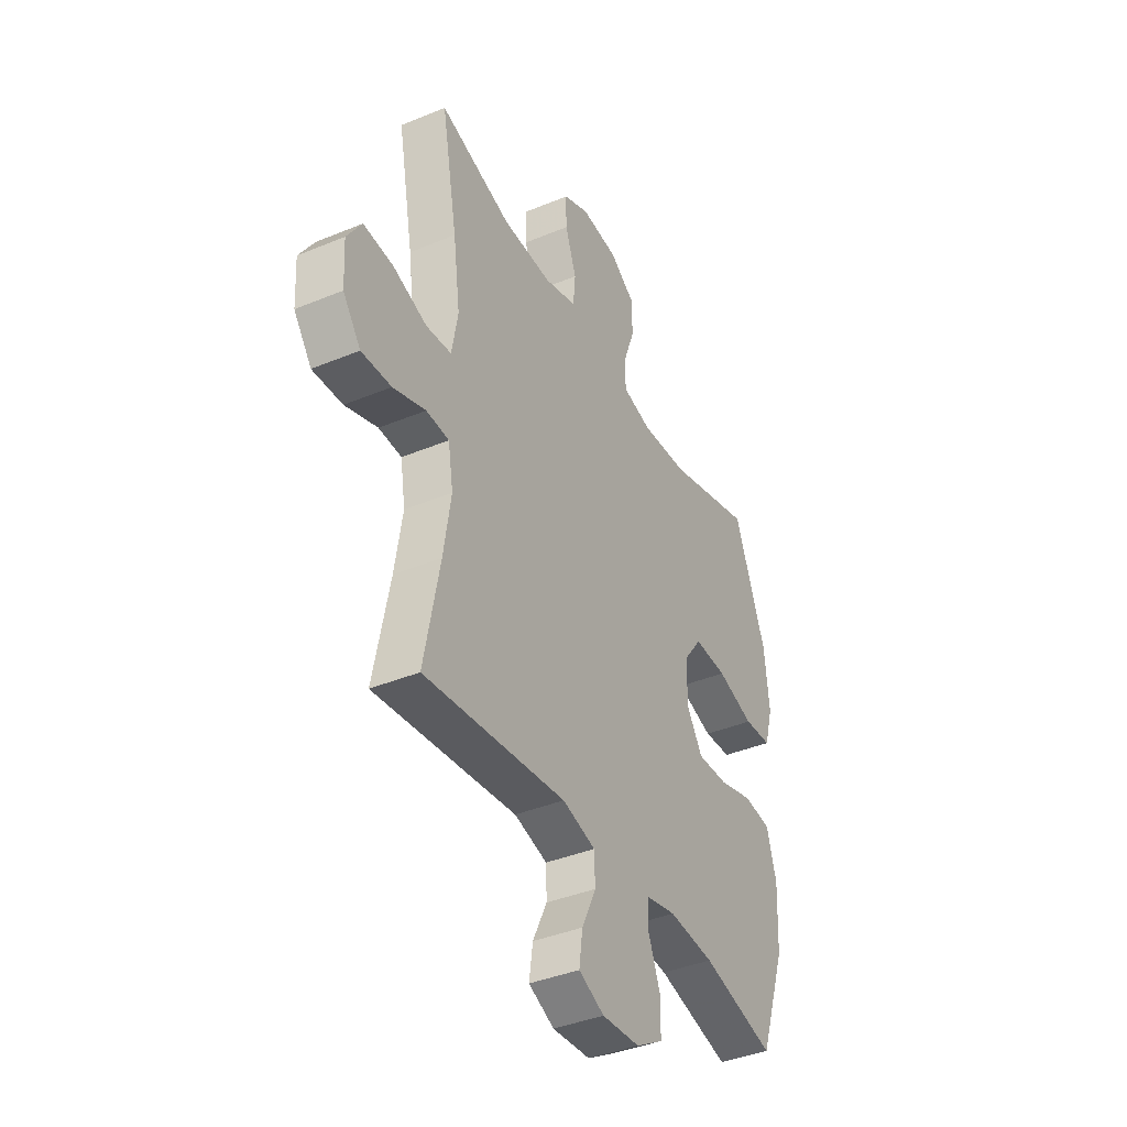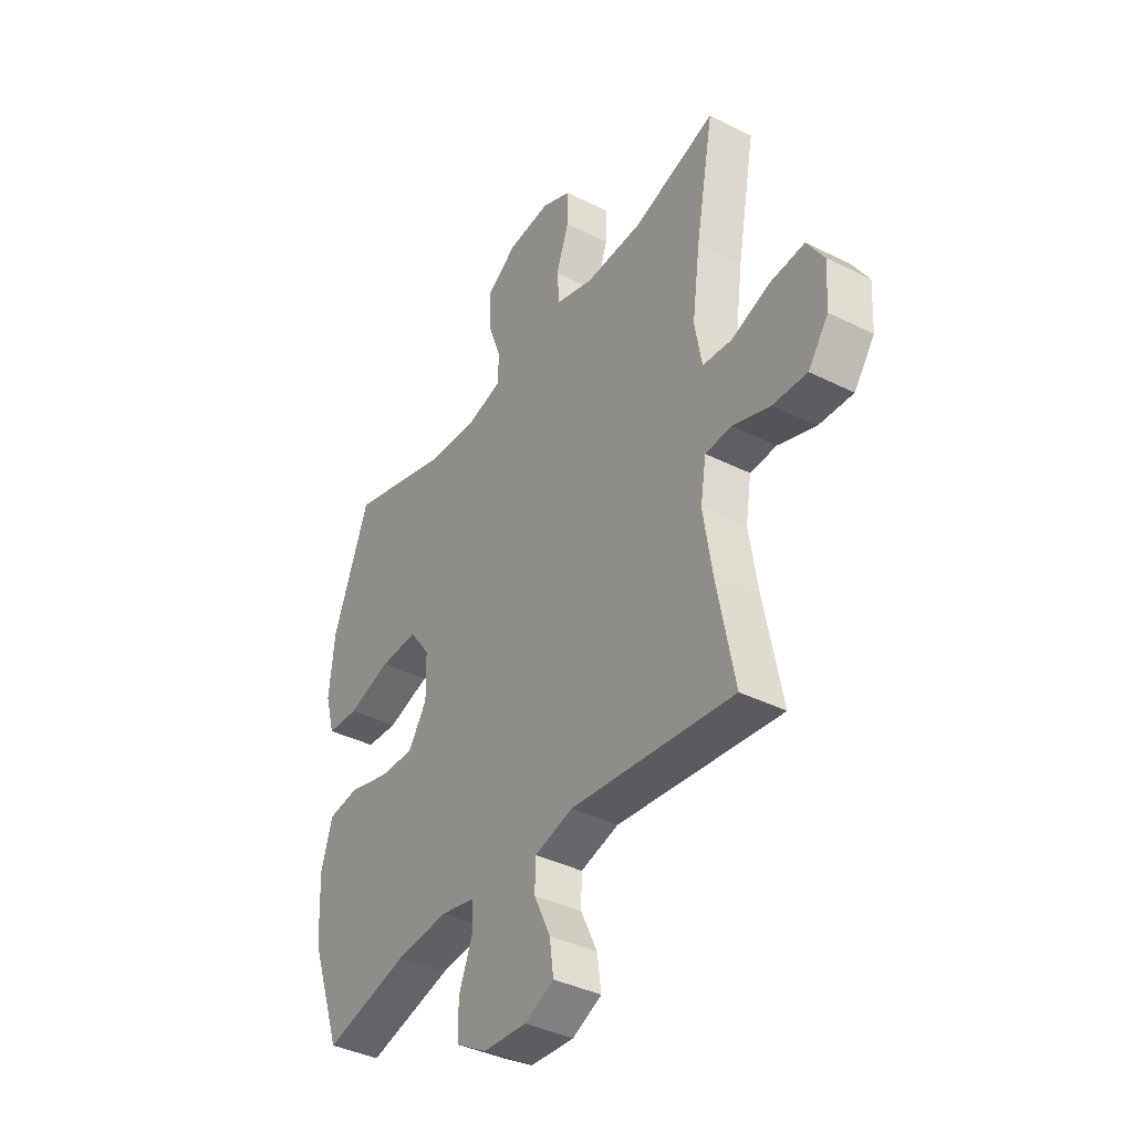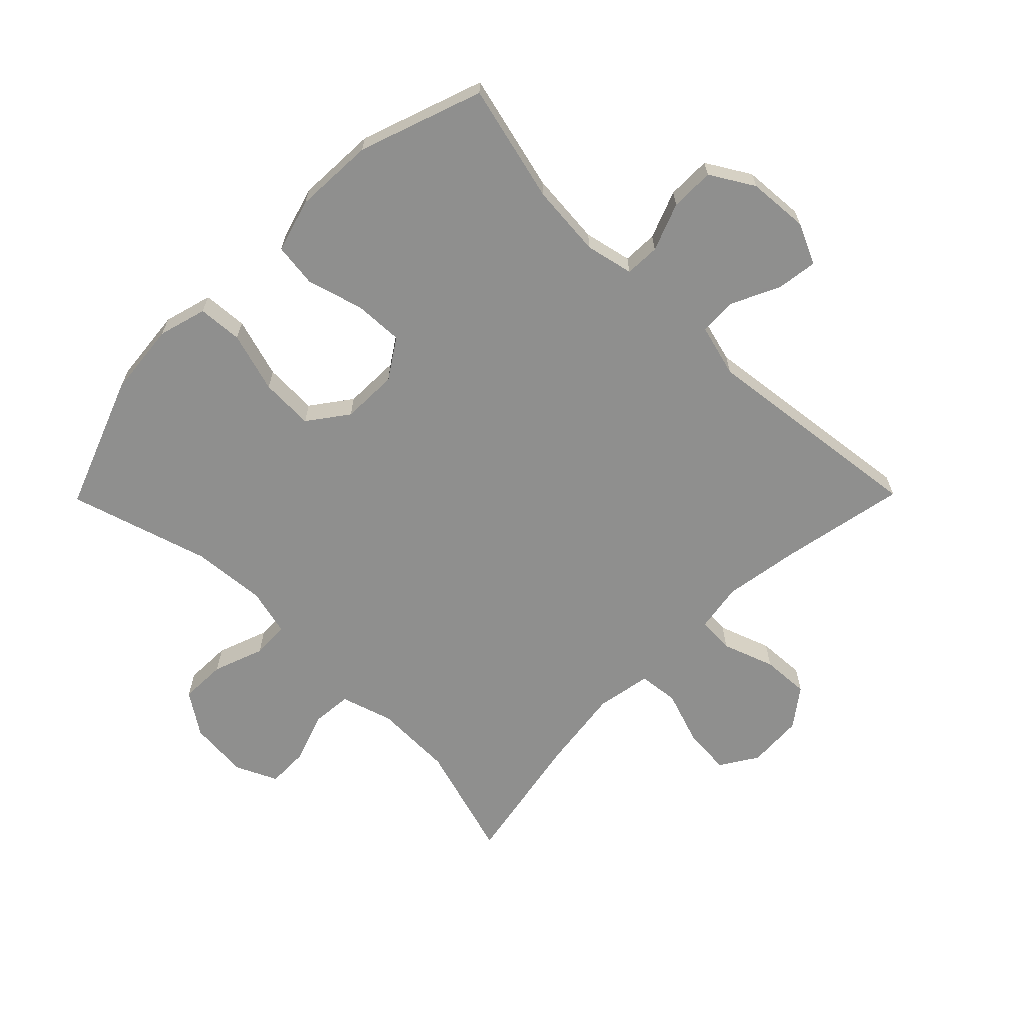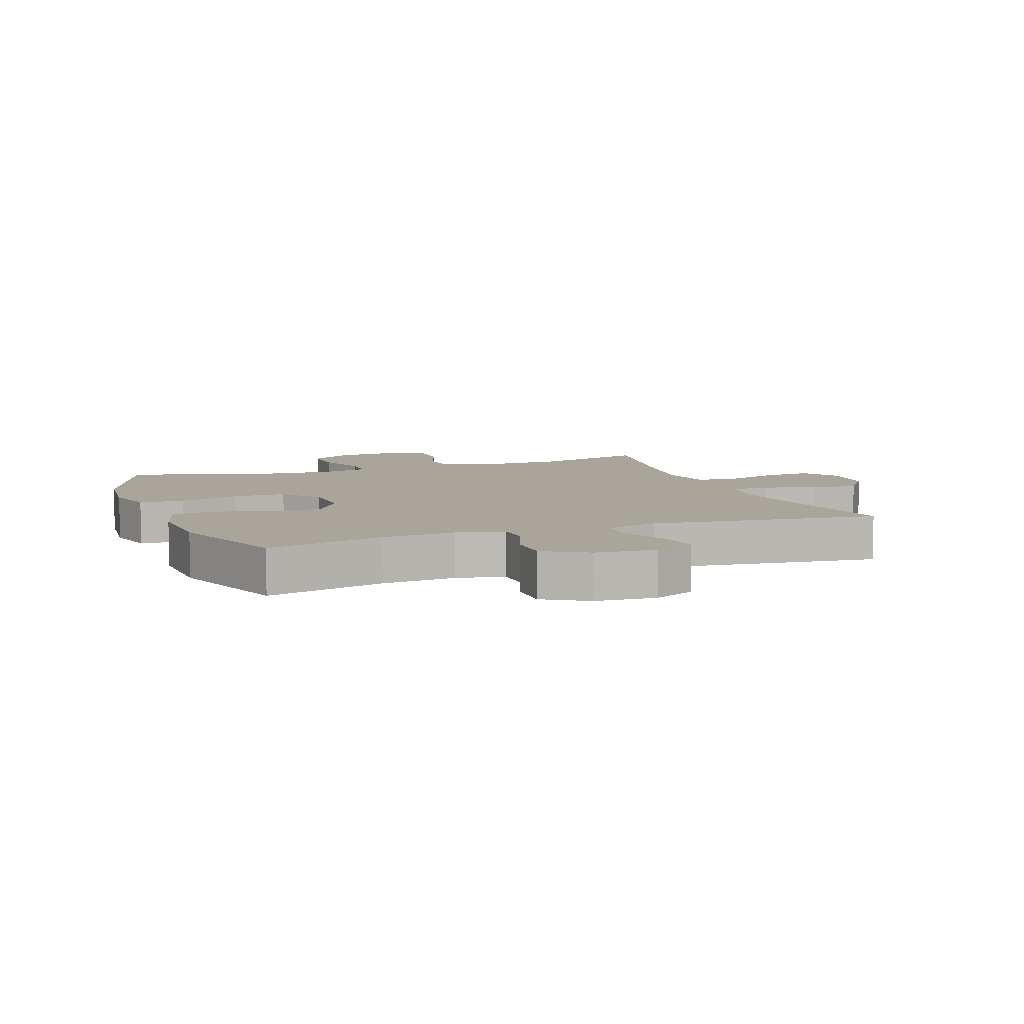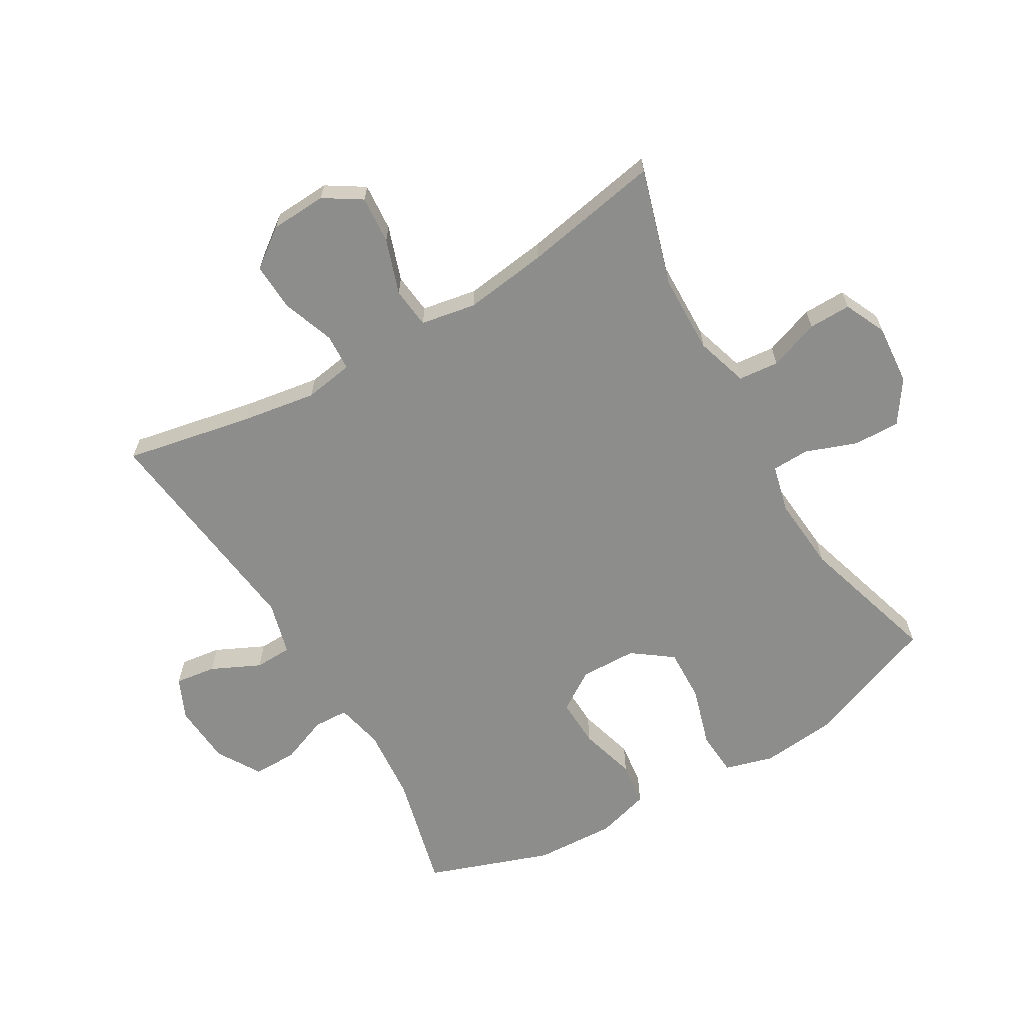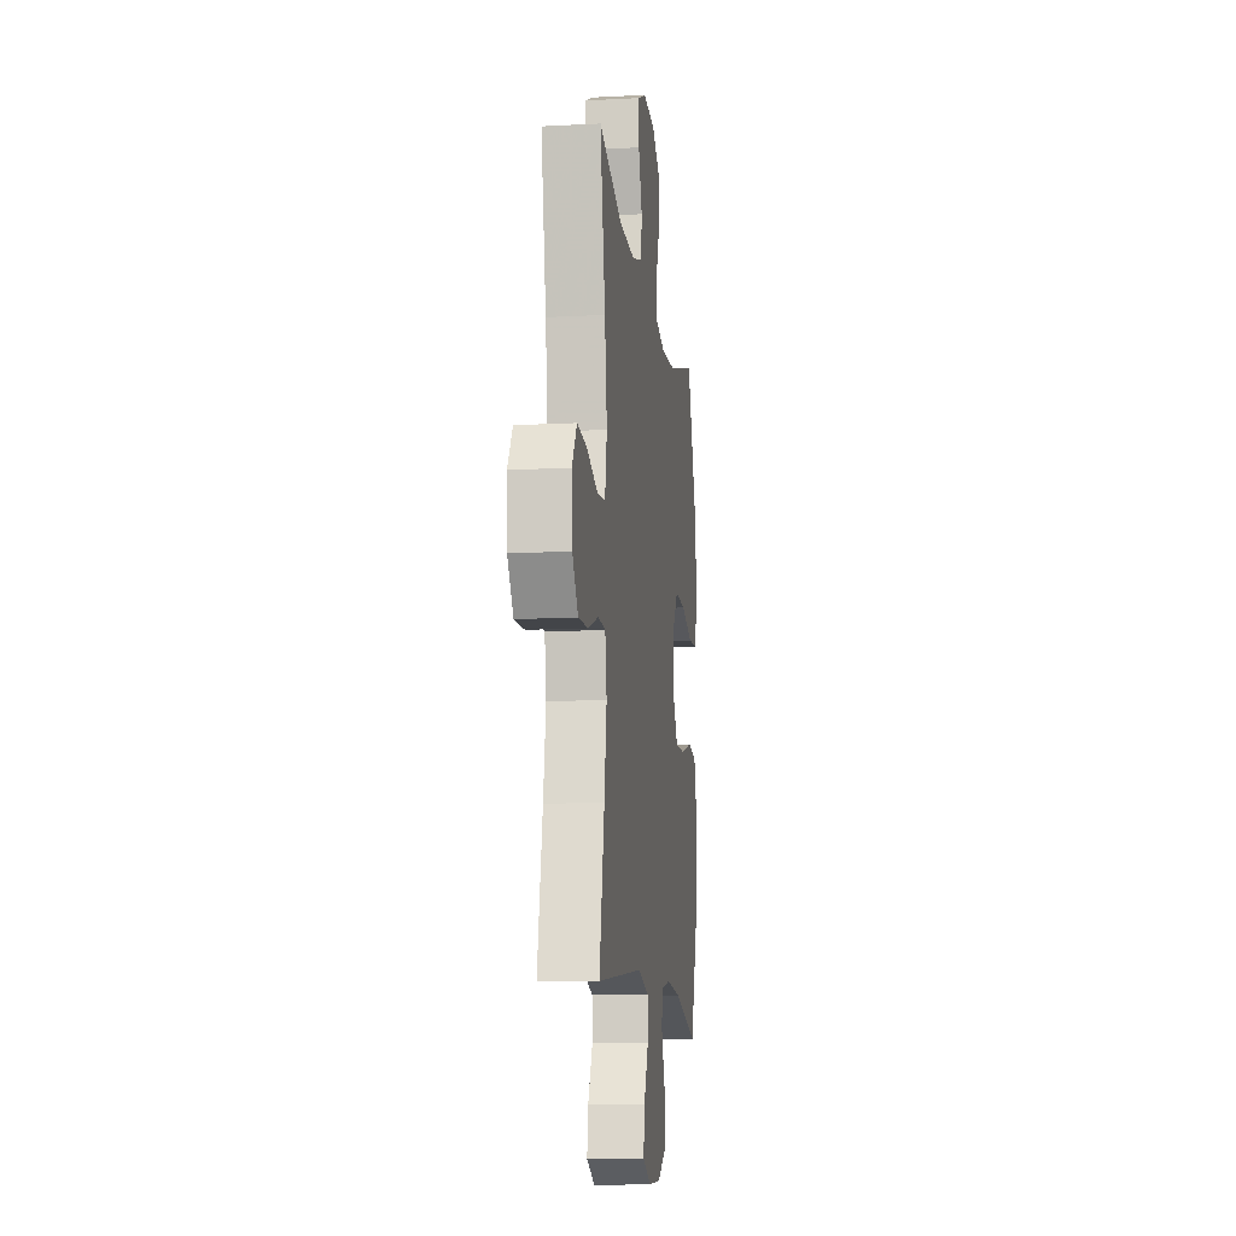
<metadata>
{"format":"obj","ext":"obj","renderer":"f3d","projection":"perspective","resolution":1024,"background":"white","views":[{"elev":-39.7,"azim":-62.8,"up":"+Z"},{"elev":-38.8,"azim":-122.1,"up":"+Z"},{"elev":-65.1,"azim":135.4,"up":"+Y"},{"elev":7.5,"azim":159.6,"up":"+Y"},{"elev":-64.4,"azim":-59.7,"up":"+Y"},{"elev":-11.8,"azim":-82.7,"up":"+Z"}]}
</metadata>
<code>
v 0.5 0.07 0.5
v 0.582 0.07 0.285
v 0.594 0.07 0.165
v 0.572 0.07 0.087
v 0.5 0.07 0.082
v 0.403 0.07 0.111
v 0.317 0.07 0.114
v 0.27 0.07 0.05
v 0.268 0.07 -0.041
v 0.31 0.07 -0.105
v 0.389 0.07 -0.102
v 0.48 0.07 -0.076
v 0.551 0.07 -0.085
v 0.576 0.07 -0.171
v 0.57 0.07 -0.301
v 0.5 0.07 -0.5
v 0.31 0.07 -0.453
v 0.192 0.07 -0.443
v 0.115 0.07 -0.46
v 0.113 0.07 -0.516
v 0.143 0.07 -0.593
v 0.143 0.07 -0.664
v 0.073 0.07 -0.706
v -0.025 0.07 -0.713
v -0.091 0.07 -0.683
v -0.082 0.07 -0.617
v -0.045 0.07 -0.539
v -0.047 0.07 -0.479
v -0.133 0.07 -0.456
v -0.5 0.07 -0.5
v -0.46 0.07 -0.296
v -0.441 0.07 -0.175
v -0.454 0.07 -0.096
v -0.513 0.07 -0.093
v -0.597 0.07 -0.123
v -0.674 0.07 -0.127
v -0.72 0.07 -0.065
v -0.725 0.07 0.025
v -0.687 0.07 0.085
v -0.61 0.07 0.079
v -0.522 0.07 0.049
v -0.457 0.07 0.056
v -0.441 0.07 0.145
v -0.459 0.07 0.279
v -0.5 0.07 0.5
v -0.313 0.07 0.444
v -0.185 0.07 0.441
v -0.101 0.07 0.467
v -0.095 0.07 0.532
v -0.124 0.07 0.613
v -0.125 0.07 0.681
v -0.058 0.07 0.712
v 0.039 0.07 0.704
v 0.107 0.07 0.658
v 0.105 0.07 0.583
v 0.075 0.07 0.501
v 0.077 0.07 0.441
v 0.154 0.07 0.422
v 0.274 0.07 0.432
v 0.5 0 0.5
v 0.582 0 0.285
v 0.594 0 0.165
v 0.572 0 0.087
v 0.5 0 0.082
v 0.403 0 0.111
v 0.317 0 0.114
v 0.27 0 0.05
v 0.268 0 -0.041
v 0.31 0 -0.105
v 0.389 0 -0.102
v 0.48 0 -0.076
v 0.551 0 -0.085
v 0.576 0 -0.171
v 0.57 0 -0.301
v 0.5 0 -0.5
v 0.31 0 -0.453
v 0.192 0 -0.443
v 0.115 0 -0.46
v 0.113 0 -0.516
v 0.143 0 -0.593
v 0.143 0 -0.664
v 0.073 0 -0.706
v -0.025 0 -0.713
v -0.091 0 -0.683
v -0.082 0 -0.617
v -0.045 0 -0.539
v -0.047 0 -0.479
v -0.133 0 -0.456
v -0.5 0 -0.5
v -0.46 0 -0.296
v -0.441 0 -0.175
v -0.454 0 -0.096
v -0.513 0 -0.093
v -0.597 0 -0.123
v -0.674 0 -0.127
v -0.72 0 -0.065
v -0.725 0 0.025
v -0.687 0 0.085
v -0.61 0 0.079
v -0.522 0 0.049
v -0.457 0 0.056
v -0.441 0 0.145
v -0.459 0 0.279
v -0.5 0 0.5
v -0.313 0 0.444
v -0.185 0 0.441
v -0.101 0 0.467
v -0.095 0 0.532
v -0.124 0 0.613
v -0.125 0 0.681
v -0.058 0 0.712
v 0.039 0 0.704
v 0.107 0 0.658
v 0.105 0 0.583
v 0.075 0 0.501
v 0.077 0 0.441
v 0.154 0 0.422
v 0.274 0 0.432
f 53 54 55 56
f 53 56 57
f 52 53 57
f 49 50 51 52
f 48 49 52 57
f 47 48 57 58
f 44 45 46
f 43 44 46 47
f 42 43 47 58
f 38 39 40 41
f 38 41 42
f 37 38 42
f 34 35 36 37
f 33 34 37 42
f 32 33 42 58
f 29 30 31
f 28 29 31 32
f 24 25 26 27
f 24 27 28
f 23 24 28
f 20 21 22 23
f 19 20 23 28
f 18 19 28 32
f 14 15 16 17
f 11 12 13 14
f 10 11 14 17
f 9 10 17 18
f 3 4 5 6
f 3 6 7
f 59 1 2 3
f 59 3 7
f 58 59 7 8
f 18 32 58
f 8 9 18 58
f 115 114 113 112
f 116 115 112
f 116 112 111
f 111 110 109 108
f 116 111 108 107
f 117 116 107 106
f 105 104 103
f 106 105 103 102
f 117 106 102 101
f 100 99 98 97
f 101 100 97
f 101 97 96
f 96 95 94 93
f 101 96 93 92
f 117 101 92 91
f 90 89 88
f 91 90 88 87
f 86 85 84 83
f 87 86 83
f 87 83 82
f 82 81 80 79
f 87 82 79 78
f 91 87 78 77
f 76 75 74 73
f 73 72 71 70
f 76 73 70 69
f 77 76 69 68
f 65 64 63 62
f 66 65 62
f 62 61 60 118
f 66 62 118
f 67 66 118 117
f 117 91 77
f 117 77 68 67
f 1 60 61 2
f 2 61 62 3
f 3 62 63 4
f 4 63 64 5
f 5 64 65 6
f 6 65 66 7
f 7 66 67 8
f 8 67 68 9
f 9 68 69 10
f 10 69 70 11
f 11 70 71 12
f 12 71 72 13
f 13 72 73 14
f 14 73 74 15
f 15 74 75 16
f 16 75 76 17
f 17 76 77 18
f 18 77 78 19
f 19 78 79 20
f 20 79 80 21
f 21 80 81 22
f 22 81 82 23
f 23 82 83 24
f 24 83 84 25
f 25 84 85 26
f 26 85 86 27
f 27 86 87 28
f 28 87 88 29
f 29 88 89 30
f 30 89 90 31
f 31 90 91 32
f 32 91 92 33
f 33 92 93 34
f 34 93 94 35
f 35 94 95 36
f 36 95 96 37
f 37 96 97 38
f 38 97 98 39
f 39 98 99 40
f 40 99 100 41
f 41 100 101 42
f 42 101 102 43
f 43 102 103 44
f 44 103 104 45
f 45 104 105 46
f 46 105 106 47
f 47 106 107 48
f 48 107 108 49
f 49 108 109 50
f 50 109 110 51
f 51 110 111 52
f 52 111 112 53
f 53 112 113 54
f 54 113 114 55
f 55 114 115 56
f 56 115 116 57
f 57 116 117 58
f 58 117 118 59
f 59 118 60 1

</code>
